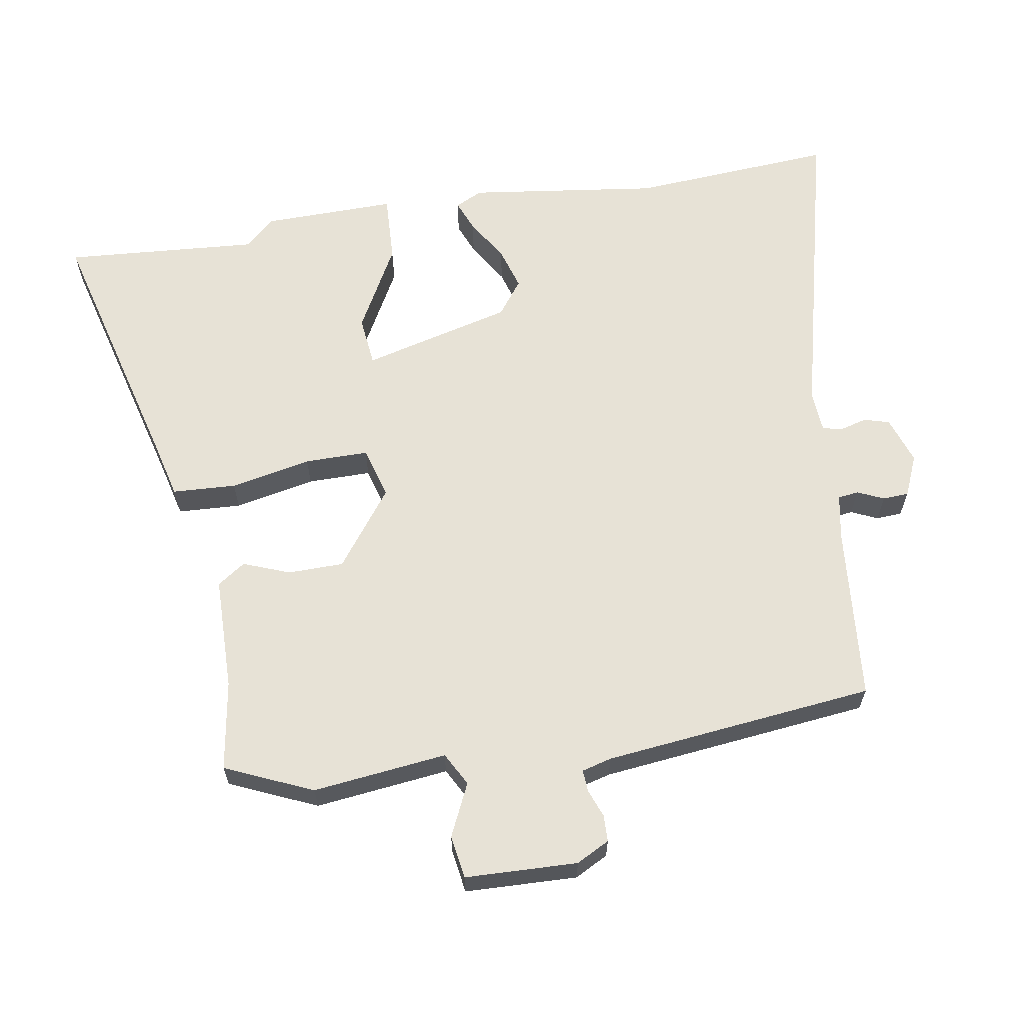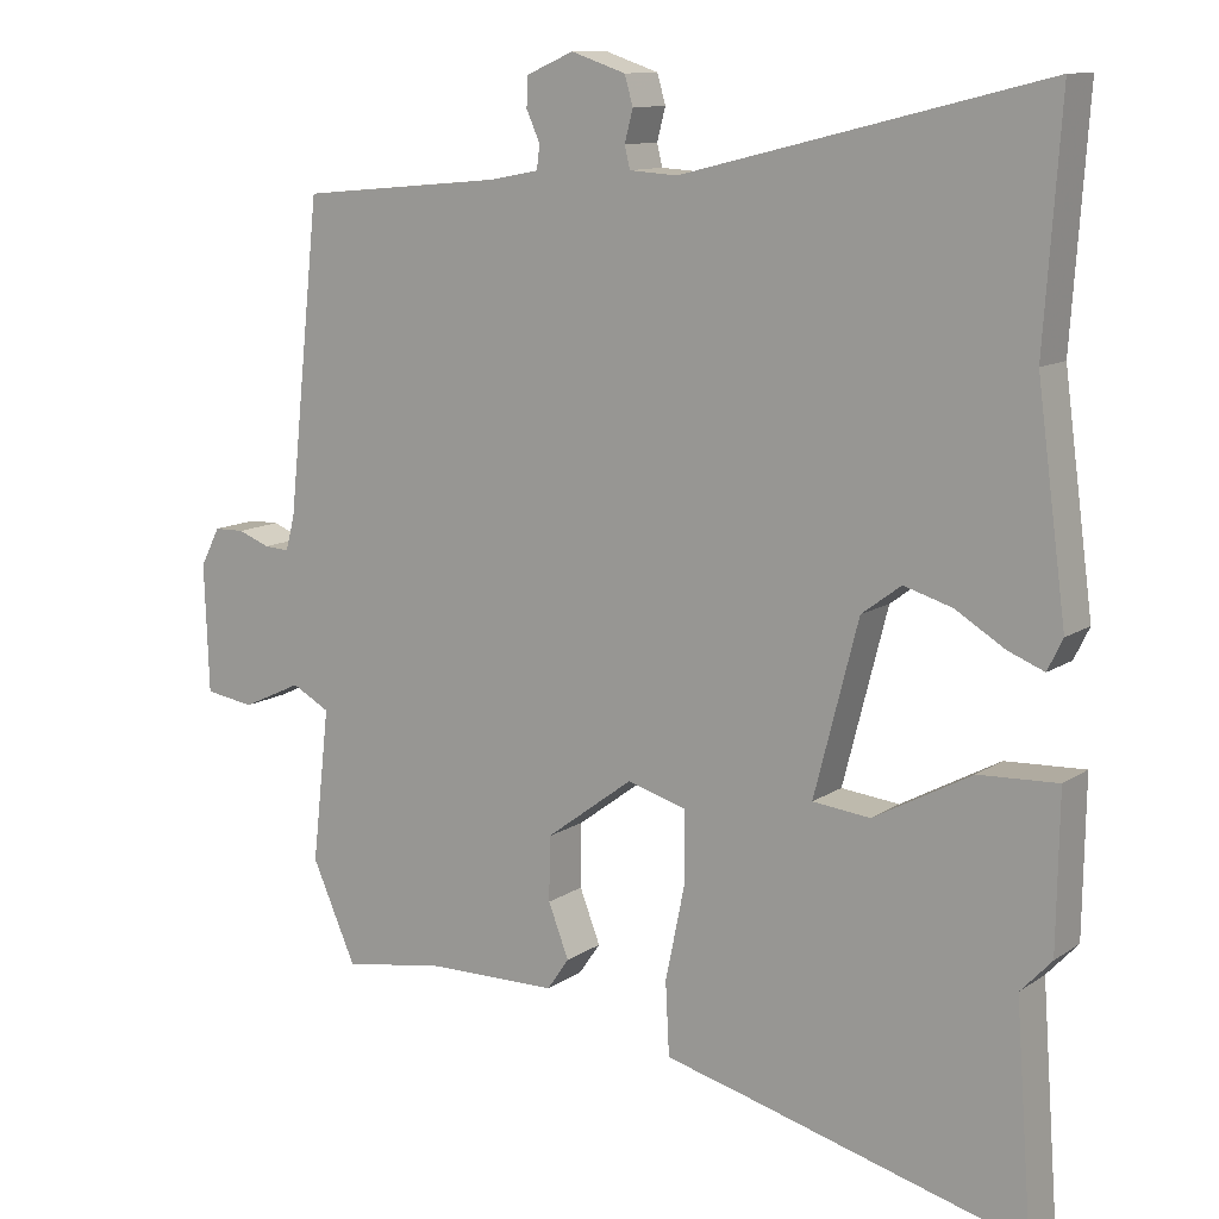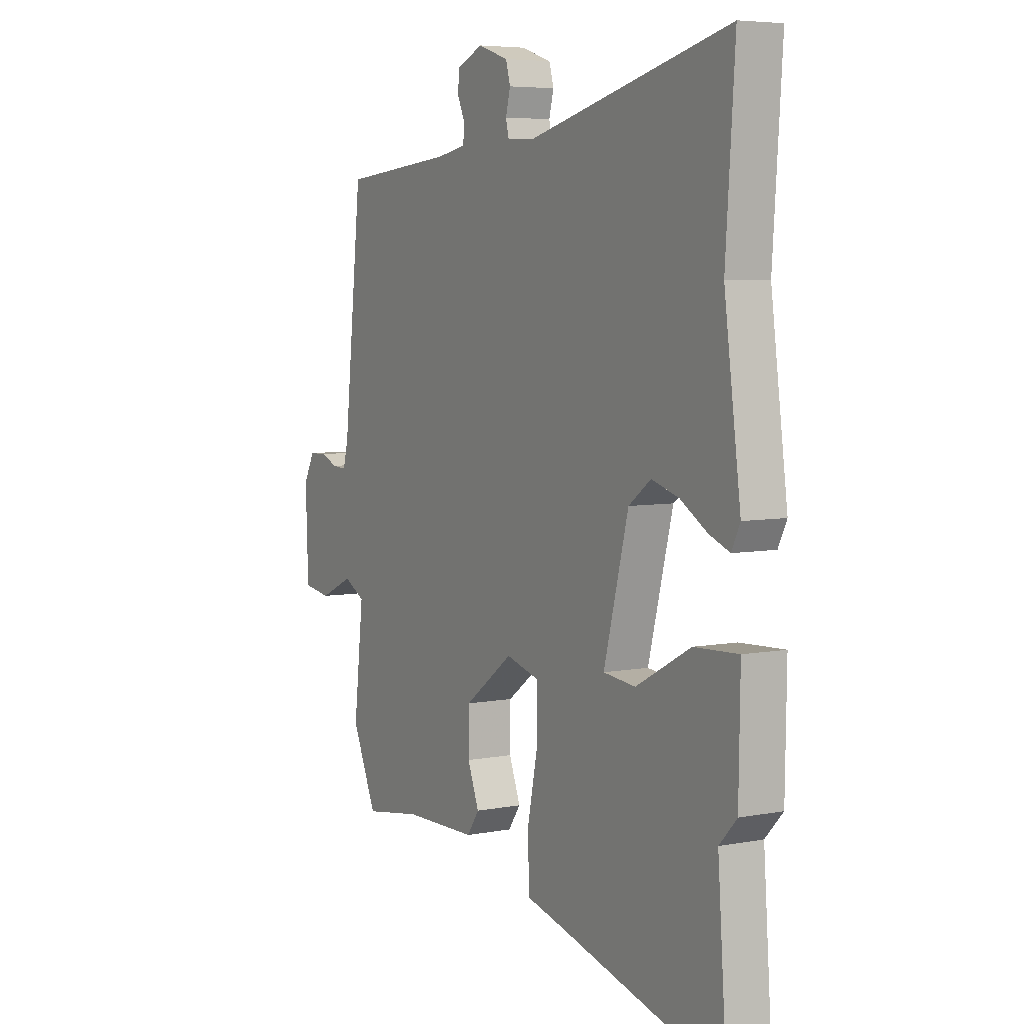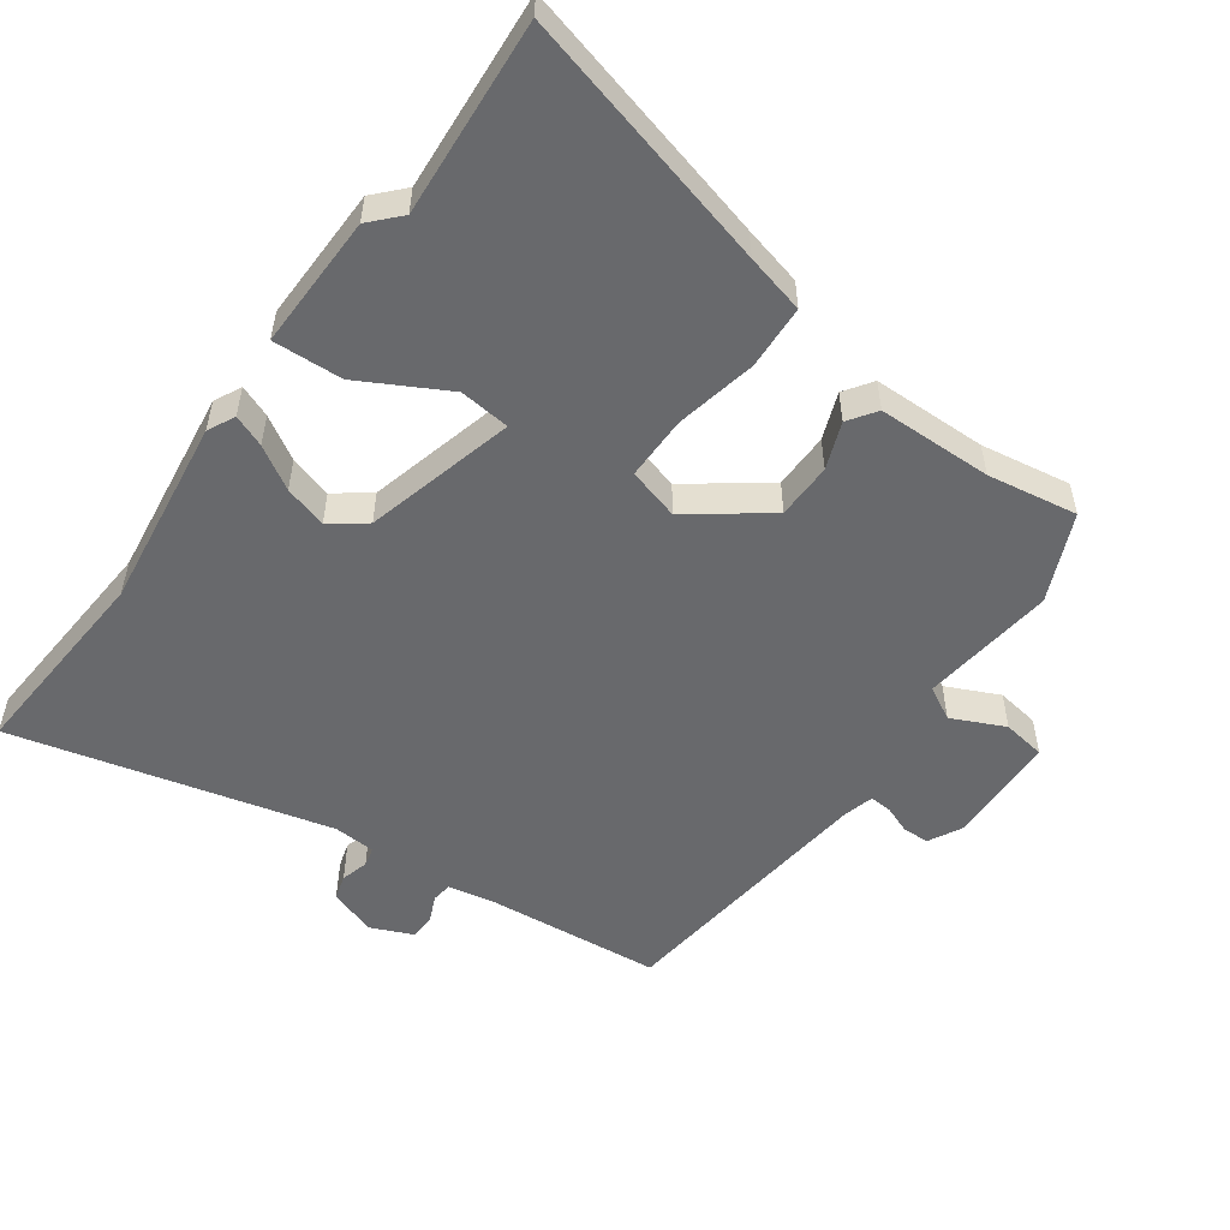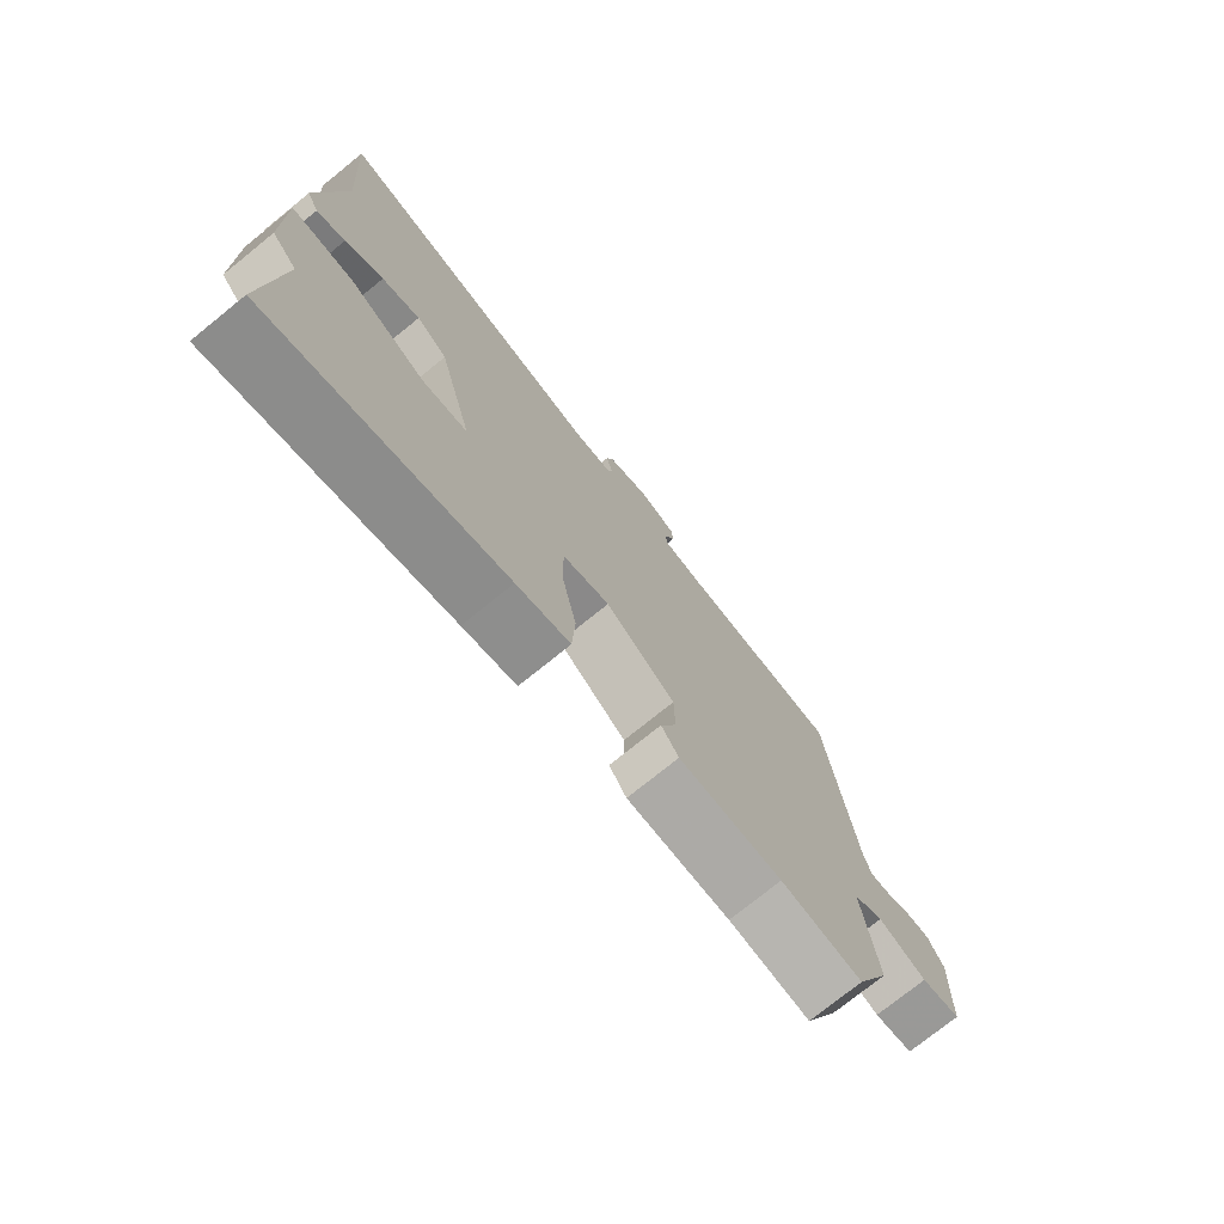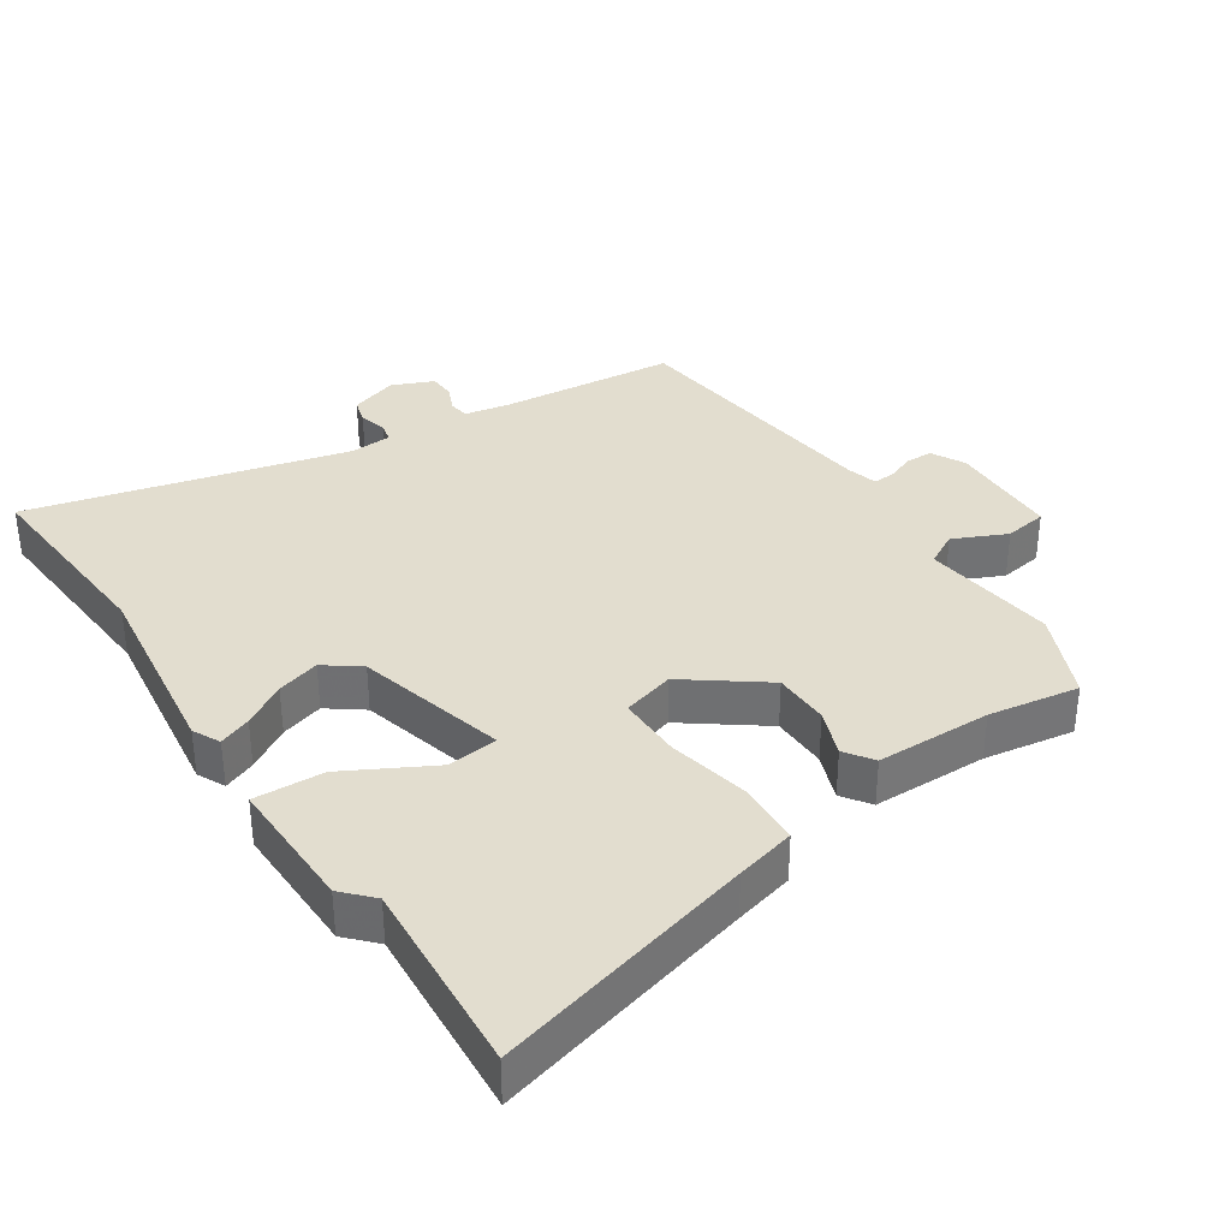
<metadata>
{"format":"obj","ext":"obj","renderer":"f3d","projection":"perspective","resolution":1024,"background":"white","views":[{"elev":62.9,"azim":-99.5,"up":"+Y"},{"elev":11.7,"azim":33.1,"up":"+Z"},{"elev":5.8,"azim":59.7,"up":"+Z"},{"elev":-52.8,"azim":144.2,"up":"+Y"},{"elev":-75.3,"azim":128.9,"up":"+Z"},{"elev":34.9,"azim":146.2,"up":"+Y"}]}
</metadata>
<code>
v 0.488 0.07 -0.345
v 0.51 0.07 -0.639
v 0.12 0.07 -0.537
v 0.031 0.07 -0.515
v 0.026 0.07 -0.419
v 0.051 0.07 -0.297
v 0.051 0.07 -0.201
v -0.027 0.07 -0.179
v -0.142 0.07 -0.265
v -0.143 0.07 -0.349
v -0.116 0.07 -0.419
v -0.145 0.07 -0.461
v -0.317 0.07 -0.464
v -0.452 0.07 -0.486
v -0.51 0.07 -0.355
v -0.487 0.07 -0.153
v -0.537 0.07 -0.126
v -0.616 0.07 -0.163
v -0.681 0.07 -0.153
v -0.687 0.07 0.016
v -0.661 0.07 0.066
v -0.621 0.07 0.067
v -0.579 0.07 0.051
v -0.546 0.07 0.049
v -0.534 0.07 0.094
v -0.49 0.07 0.502
v -0.224 0.07 0.527
v -0.156 0.07 0.54
v -0.152 0.07 0.571
v -0.17 0.07 0.611
v -0.168 0.07 0.65
v -0.106 0.07 0.677
v -0.034 0.07 0.653
v -0.023 0.07 0.615
v -0.034 0.07 0.573
v -0.027 0.07 0.544
v 0.036 0.07 0.54
v 0.511 0.07 0.659
v 0.49 0.07 0.352
v 0.529 0.07 0.063
v 0.509 0.07 0.022
v 0.461 0.07 0.041
v 0.397 0.07 0.08
v 0.333 0.07 0.099
v 0.281 0.07 0.06
v 0.223 0.07 -0.166
v 0.299 0.07 -0.174
v 0.428 0.07 -0.104
v 0.532 0.07 -0.099
v 0.529 0.07 -0.301
v 0.488 0 -0.345
v 0.51 0 -0.639
v 0.12 0 -0.537
v 0.031 0 -0.515
v 0.026 0 -0.419
v 0.051 0 -0.297
v 0.051 0 -0.201
v -0.027 0 -0.179
v -0.142 0 -0.265
v -0.143 0 -0.349
v -0.116 0 -0.419
v -0.145 0 -0.461
v -0.317 0 -0.464
v -0.452 0 -0.486
v -0.51 0 -0.355
v -0.487 0 -0.153
v -0.537 0 -0.126
v -0.616 0 -0.163
v -0.681 0 -0.153
v -0.687 0 0.016
v -0.661 0 0.066
v -0.621 0 0.067
v -0.579 0 0.051
v -0.546 0 0.049
v -0.534 0 0.094
v -0.49 0 0.502
v -0.224 0 0.527
v -0.156 0 0.54
v -0.152 0 0.571
v -0.17 0 0.611
v -0.168 0 0.65
v -0.106 0 0.677
v -0.034 0 0.653
v -0.023 0 0.615
v -0.034 0 0.573
v -0.027 0 0.544
v 0.036 0 0.54
v 0.511 0 0.659
v 0.49 0 0.352
v 0.529 0 0.063
v 0.509 0 0.022
v 0.461 0 0.041
v 0.397 0 0.08
v 0.333 0 0.099
v 0.281 0 0.06
v 0.223 0 -0.166
v 0.299 0 -0.174
v 0.428 0 -0.104
v 0.532 0 -0.099
v 0.529 0 -0.301
f 47 48 49 50
f 46 47 50 1
f 40 41 42 43
f 39 40 43 44
f 37 38 39 44
f 36 37 44 45
f 32 33 34 35
f 32 35 36
f 29 30 31 32
f 28 29 32 36
f 27 28 36 45
f 25 26 27 45
f 20 21 22 23
f 20 23 24
f 17 18 19 20
f 16 17 20 24
f 13 14 15 16
f 10 11 12 13
f 9 10 13 16
f 8 9 16 24
f 3 4 5 6
f 3 6 7
f 46 1 2 3
f 46 3 7
f 24 25 45 46
f 7 8 24 46
f 100 99 98 97
f 51 100 97 96
f 93 92 91 90
f 94 93 90 89
f 94 89 88 87
f 95 94 87 86
f 85 84 83 82
f 86 85 82
f 82 81 80 79
f 86 82 79 78
f 95 86 78 77
f 95 77 76 75
f 73 72 71 70
f 74 73 70
f 70 69 68 67
f 74 70 67 66
f 66 65 64 63
f 63 62 61 60
f 66 63 60 59
f 74 66 59 58
f 56 55 54 53
f 57 56 53
f 53 52 51 96
f 57 53 96
f 96 95 75 74
f 96 74 58 57
f 1 51 52 2
f 2 52 53 3
f 3 53 54 4
f 4 54 55 5
f 5 55 56 6
f 6 56 57 7
f 7 57 58 8
f 8 58 59 9
f 9 59 60 10
f 10 60 61 11
f 11 61 62 12
f 12 62 63 13
f 13 63 64 14
f 14 64 65 15
f 15 65 66 16
f 16 66 67 17
f 17 67 68 18
f 18 68 69 19
f 19 69 70 20
f 20 70 71 21
f 21 71 72 22
f 22 72 73 23
f 23 73 74 24
f 24 74 75 25
f 25 75 76 26
f 26 76 77 27
f 27 77 78 28
f 28 78 79 29
f 29 79 80 30
f 30 80 81 31
f 31 81 82 32
f 32 82 83 33
f 33 83 84 34
f 34 84 85 35
f 35 85 86 36
f 36 86 87 37
f 37 87 88 38
f 38 88 89 39
f 39 89 90 40
f 40 90 91 41
f 41 91 92 42
f 42 92 93 43
f 43 93 94 44
f 44 94 95 45
f 45 95 96 46
f 46 96 97 47
f 47 97 98 48
f 48 98 99 49
f 49 99 100 50
f 50 100 51 1

</code>
